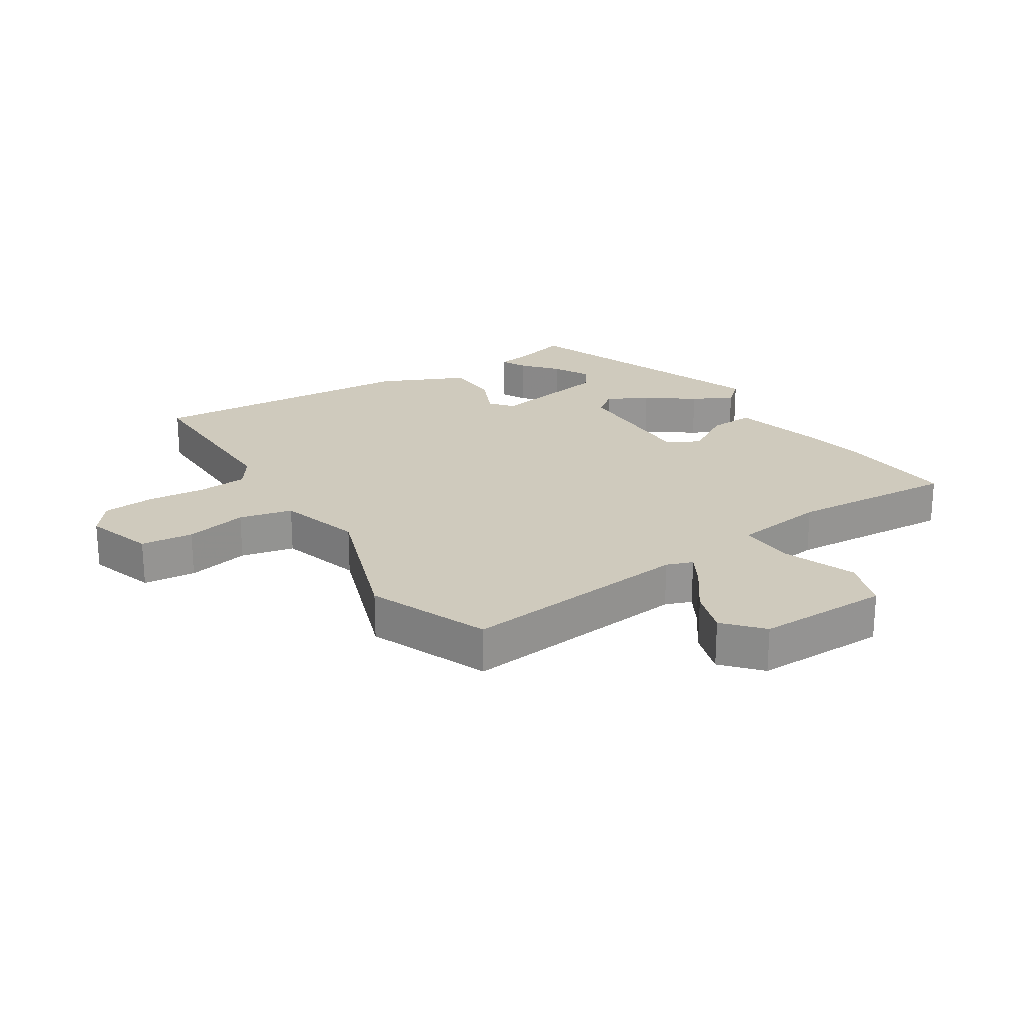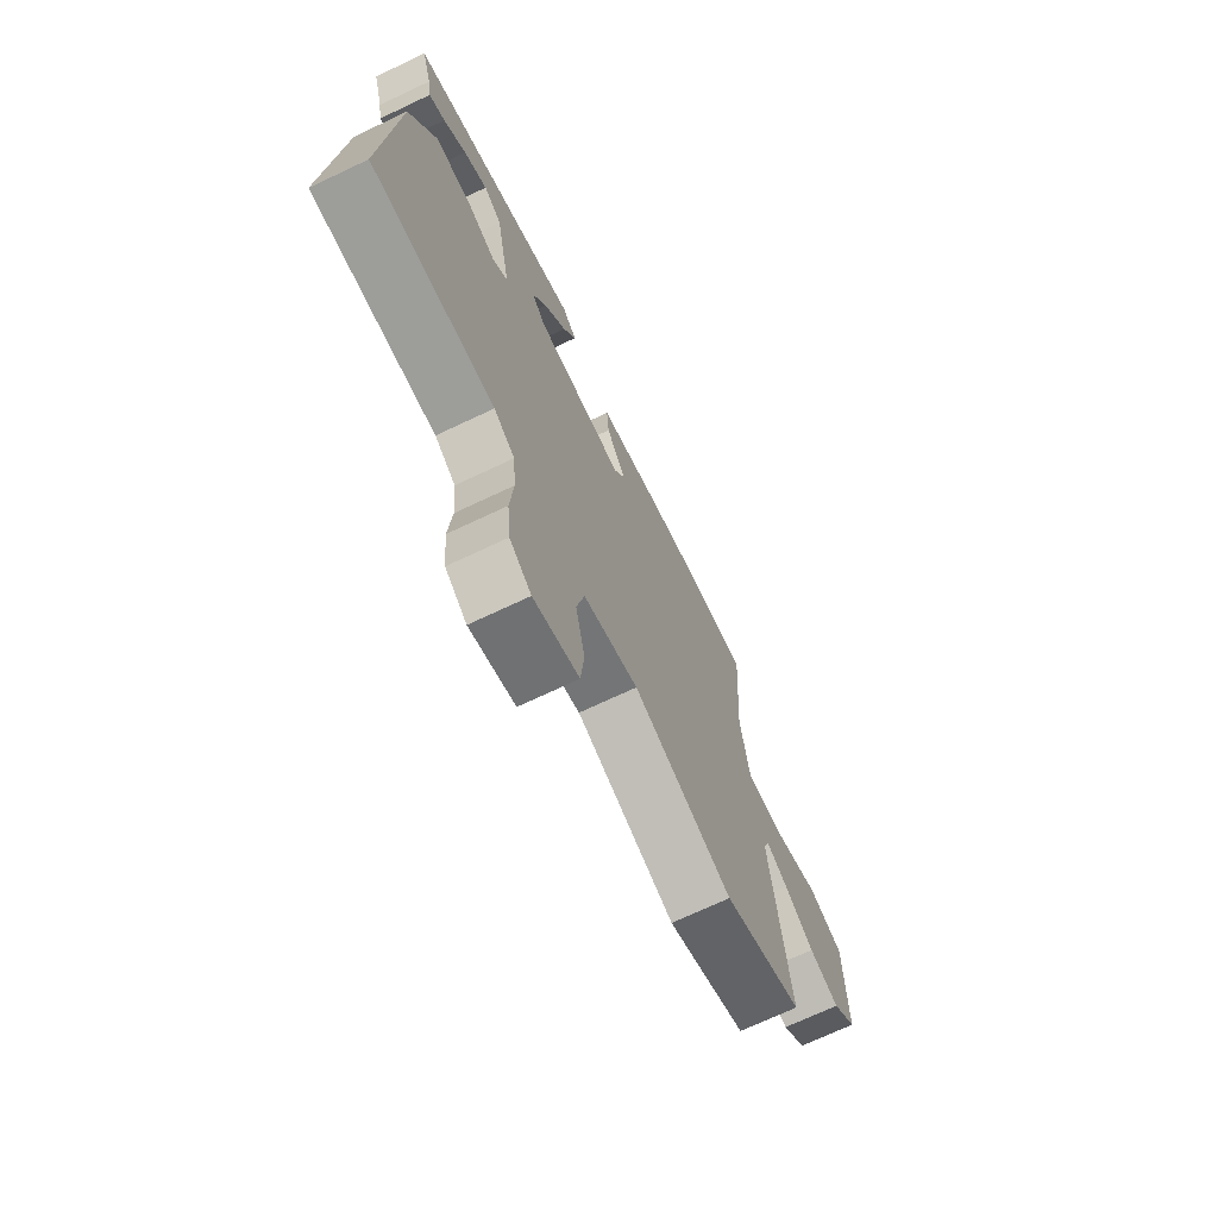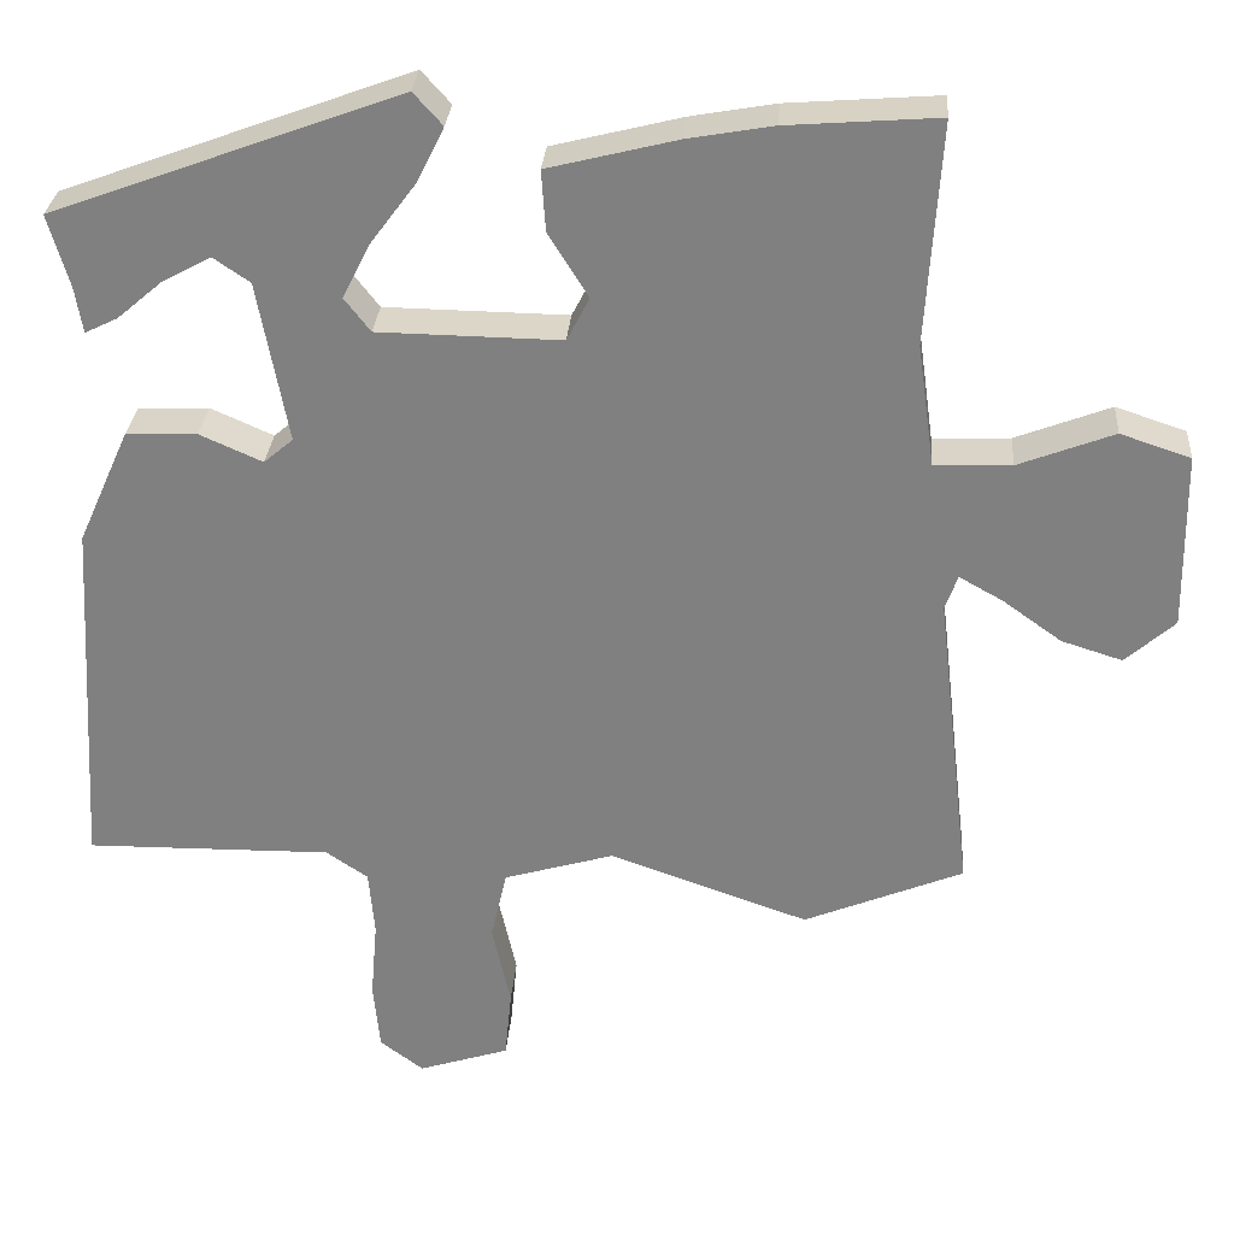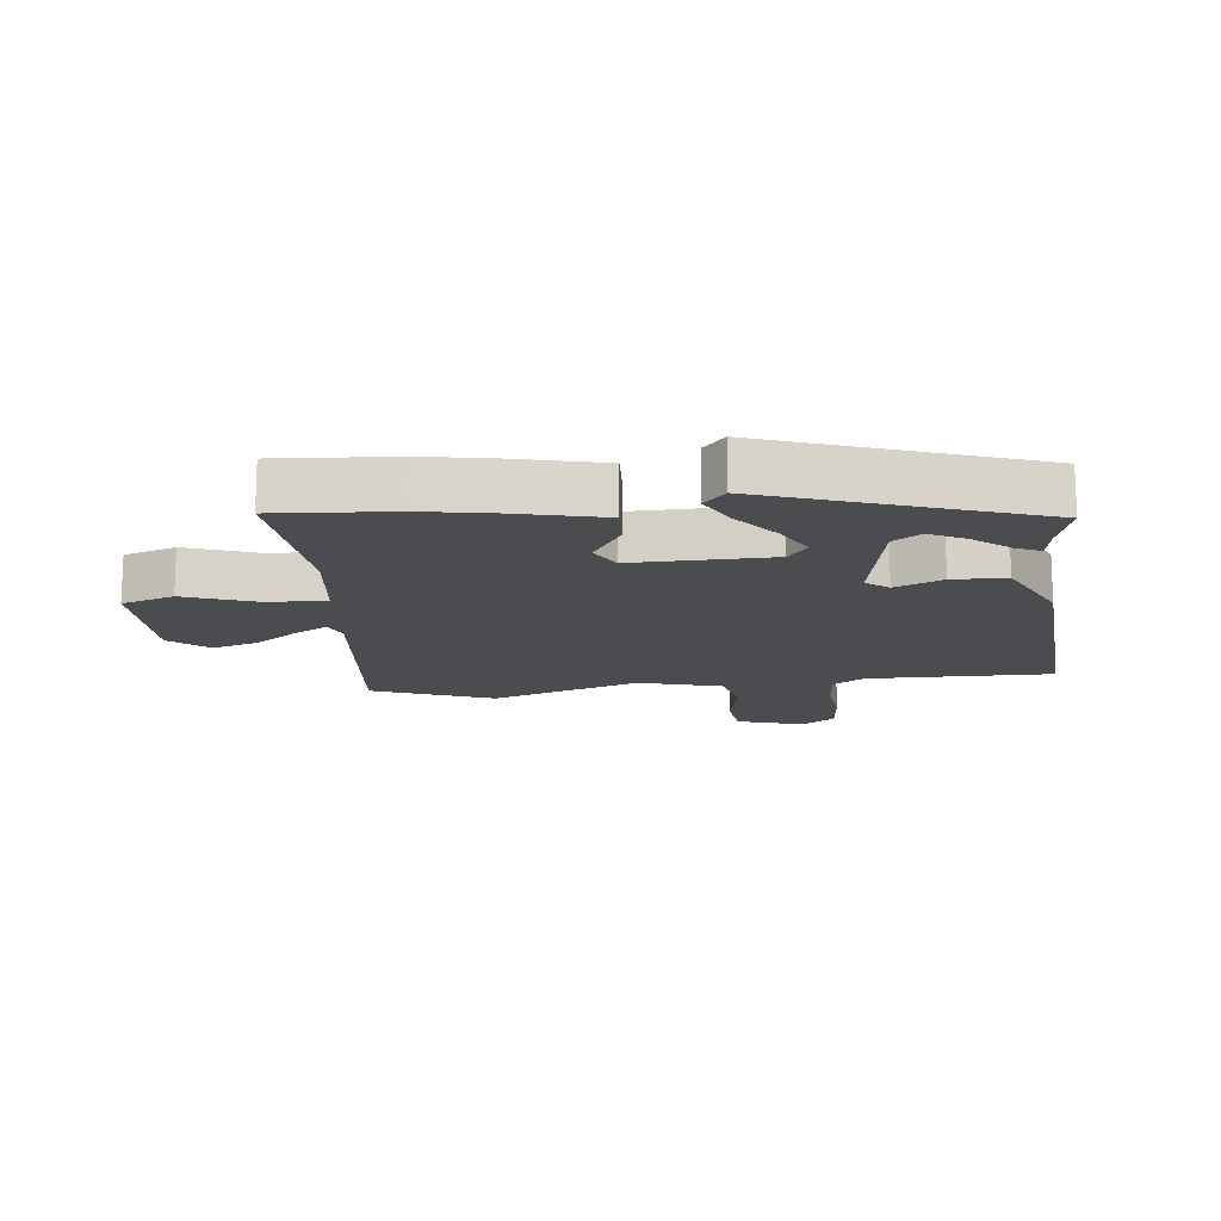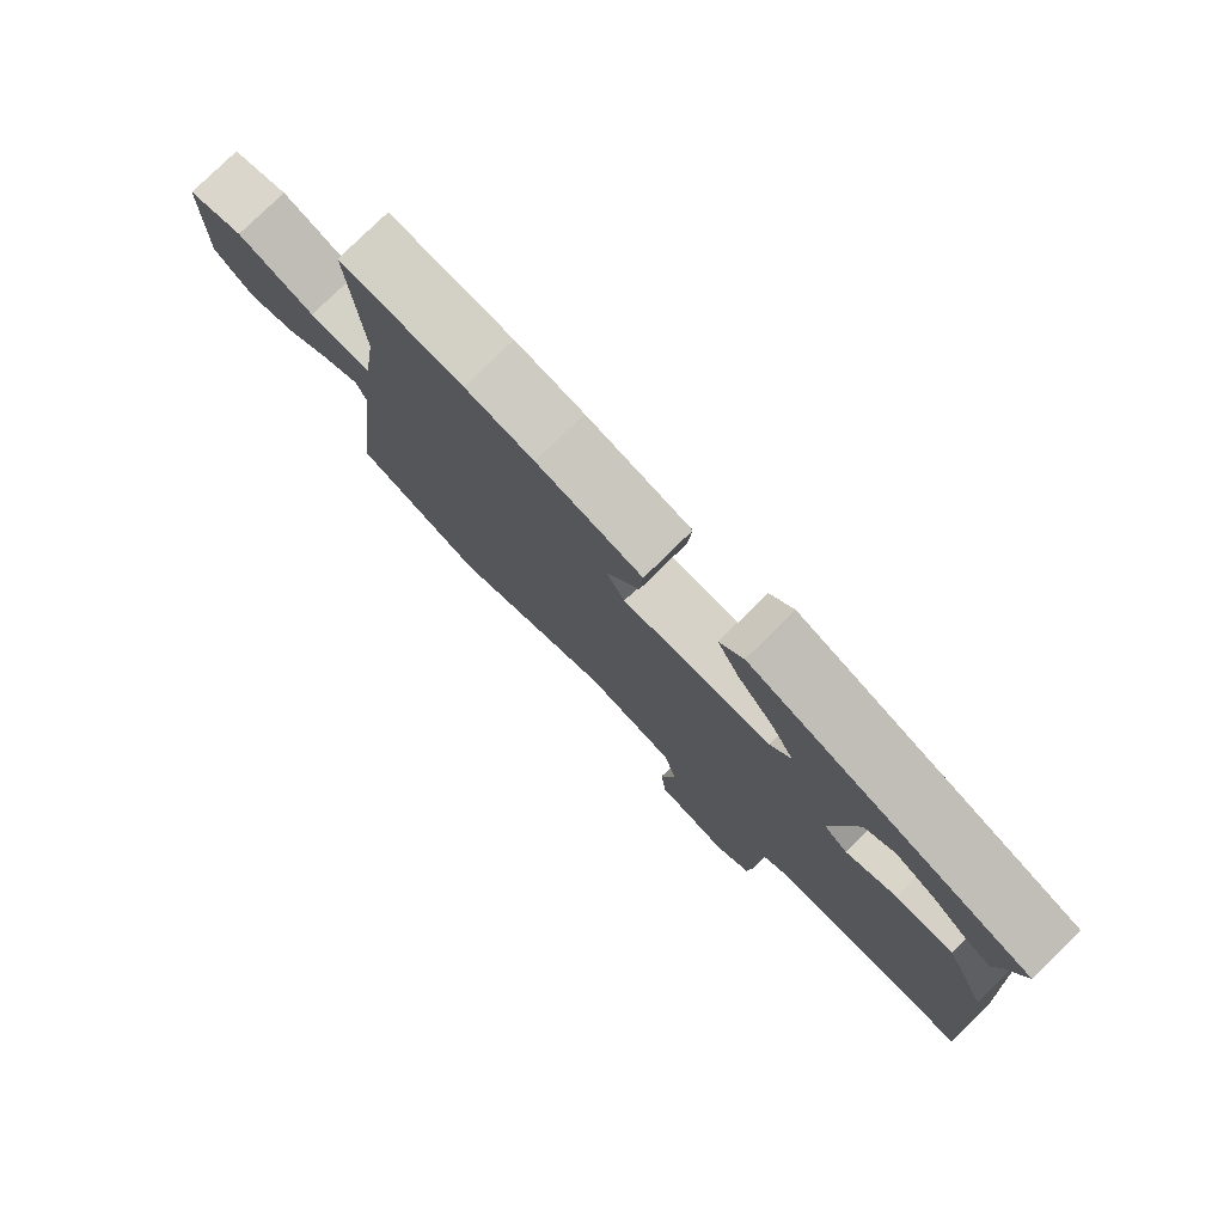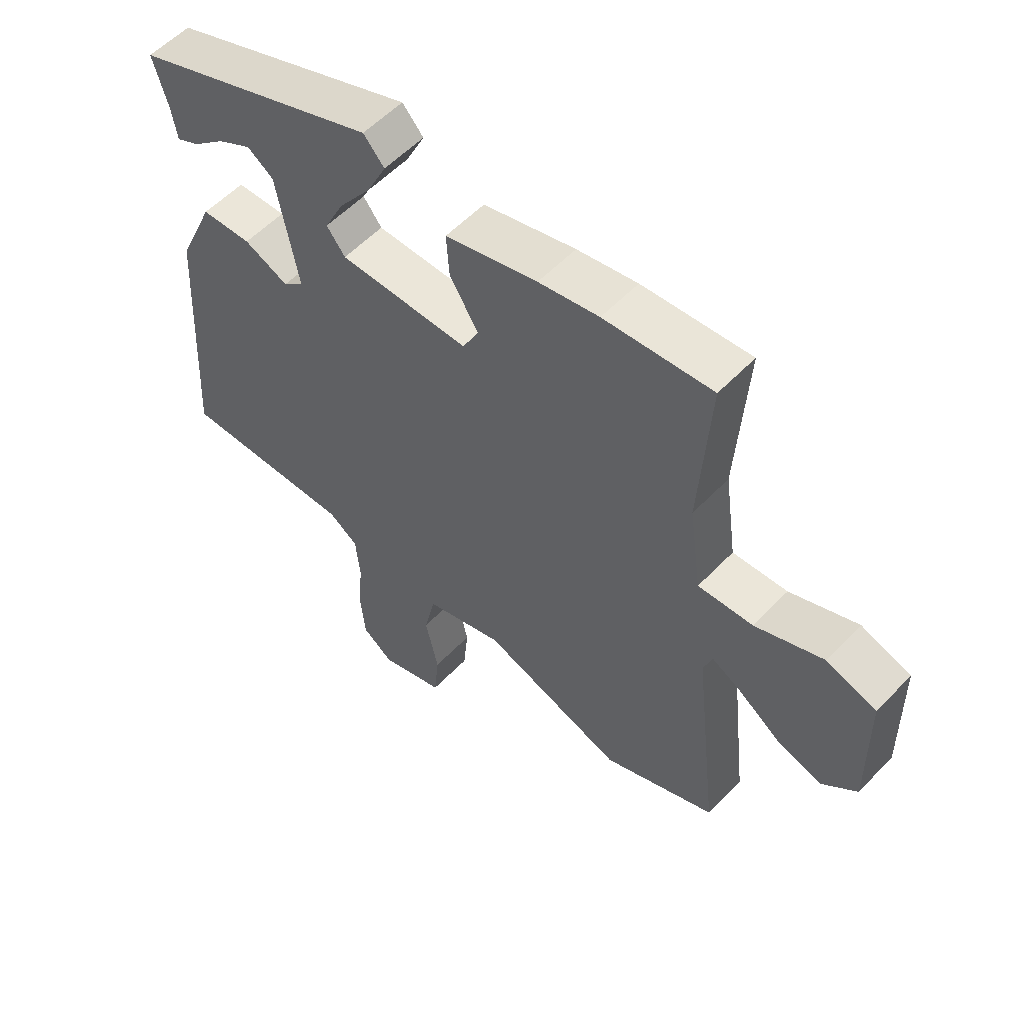
<metadata>
{"format":"obj","ext":"obj","renderer":"f3d","projection":"perspective","resolution":1024,"background":"white","views":[{"elev":22.9,"azim":-122.4,"up":"+Y"},{"elev":-71.0,"azim":115.3,"up":"+Z"},{"elev":29.4,"azim":-175.7,"up":"+Z"},{"elev":-14.7,"azim":6.9,"up":"+Y"},{"elev":78.5,"azim":45.5,"up":"+Z"},{"elev":56.1,"azim":-137.2,"up":"+Z"}]}
</metadata>
<code>
v 0.48 0.07 0.361
v 0.455 0.07 0.274
v 0.446 0.07 0.219
v 0.407 0.07 0.238
v 0.352 0.07 0.285
v 0.295 0.07 0.316
v 0.251 0.07 0.286
v 0.215 0.07 0.093
v 0.25 0.07 0.063
v 0.325 0.07 0.096
v 0.41 0.07 0.093
v 0.472 0.07 -0.045
v 0.498 0.07 -0.479
v 0.203 0.07 -0.475
v 0.153 0.07 -0.509
v 0.146 0.07 -0.588
v 0.154 0.07 -0.683
v 0.146 0.07 -0.765
v 0.094 0.07 -0.804
v -0.015 0.07 -0.769
v -0.023 0.07 -0.685
v -0.001 0.07 -0.586
v -0.02 0.07 -0.501
v -0.152 0.07 -0.462
v -0.391 0.07 -0.545
v -0.582 0.07 -0.466
v -0.539 0.07 -0.097
v -0.554 0.07 -0.055
v -0.606 0.07 -0.084
v -0.677 0.07 -0.135
v -0.75 0.07 -0.158
v -0.809 0.07 -0.105
v -0.806 0.07 0.107
v -0.722 0.07 0.135
v -0.608 0.07 0.091
v -0.516 0.07 0.087
v -0.495 0.07 0.235
v -0.512 0.07 0.501
v -0.331 0.07 0.487
v -0.23 0.07 0.469
v -0.075 0.07 0.43
v -0.08 0.07 0.357
v -0.128 0.07 0.28
v -0.101 0.07 0.228
v 0.118 0.07 0.231
v 0.149 0.07 0.271
v 0.116 0.07 0.337
v 0.061 0.07 0.411
v 0.029 0.07 0.476
v 0.064 0.07 0.515
v 0.48 0 0.361
v 0.455 0 0.274
v 0.446 0 0.219
v 0.407 0 0.238
v 0.352 0 0.285
v 0.295 0 0.316
v 0.251 0 0.286
v 0.215 0 0.093
v 0.25 0 0.063
v 0.325 0 0.096
v 0.41 0 0.093
v 0.472 0 -0.045
v 0.498 0 -0.479
v 0.203 0 -0.475
v 0.153 0 -0.509
v 0.146 0 -0.588
v 0.154 0 -0.683
v 0.146 0 -0.765
v 0.094 0 -0.804
v -0.015 0 -0.769
v -0.023 0 -0.685
v -0.001 0 -0.586
v -0.02 0 -0.501
v -0.152 0 -0.462
v -0.391 0 -0.545
v -0.582 0 -0.466
v -0.539 0 -0.097
v -0.554 0 -0.055
v -0.606 0 -0.084
v -0.677 0 -0.135
v -0.75 0 -0.158
v -0.809 0 -0.105
v -0.806 0 0.107
v -0.722 0 0.135
v -0.608 0 0.091
v -0.516 0 0.087
v -0.495 0 0.235
v -0.512 0 0.501
v -0.331 0 0.487
v -0.23 0 0.469
v -0.075 0 0.43
v -0.08 0 0.357
v -0.128 0 0.28
v -0.101 0 0.228
v 0.118 0 0.231
v 0.149 0 0.271
v 0.116 0 0.337
v 0.061 0 0.411
v 0.029 0 0.476
v 0.064 0 0.515
f 47 48 49 50
f 46 47 50
f 40 41 42 43
f 40 43 44
f 37 38 39 40
f 36 37 40 44
f 32 33 34 35
f 32 35 36
f 29 30 31 32
f 28 29 32 36
f 27 28 36 44
f 24 25 26 27
f 23 24 27 44
f 19 20 21 22
f 16 17 18 19
f 15 16 19 22
f 14 15 22 23
f 12 13 14
f 9 10 11 12
f 9 12 14 23
f 2 3 4 5
f 2 5 6
f 1 2 6
f 50 1 6
f 46 50 6 7
f 45 46 7 8
f 44 45 8
f 8 9 23 44
f 100 99 98 97
f 100 97 96
f 93 92 91 90
f 94 93 90
f 90 89 88 87
f 94 90 87 86
f 85 84 83 82
f 86 85 82
f 82 81 80 79
f 86 82 79 78
f 94 86 78 77
f 77 76 75 74
f 94 77 74 73
f 72 71 70 69
f 69 68 67 66
f 72 69 66 65
f 73 72 65 64
f 64 63 62
f 62 61 60 59
f 73 64 62 59
f 55 54 53 52
f 56 55 52
f 56 52 51
f 56 51 100
f 57 56 100 96
f 58 57 96 95
f 58 95 94
f 94 73 59 58
f 1 51 52 2
f 2 52 53 3
f 3 53 54 4
f 4 54 55 5
f 5 55 56 6
f 6 56 57 7
f 7 57 58 8
f 8 58 59 9
f 9 59 60 10
f 10 60 61 11
f 11 61 62 12
f 12 62 63 13
f 13 63 64 14
f 14 64 65 15
f 15 65 66 16
f 16 66 67 17
f 17 67 68 18
f 18 68 69 19
f 19 69 70 20
f 20 70 71 21
f 21 71 72 22
f 22 72 73 23
f 23 73 74 24
f 24 74 75 25
f 25 75 76 26
f 26 76 77 27
f 27 77 78 28
f 28 78 79 29
f 29 79 80 30
f 30 80 81 31
f 31 81 82 32
f 32 82 83 33
f 33 83 84 34
f 34 84 85 35
f 35 85 86 36
f 36 86 87 37
f 37 87 88 38
f 38 88 89 39
f 39 89 90 40
f 40 90 91 41
f 41 91 92 42
f 42 92 93 43
f 43 93 94 44
f 44 94 95 45
f 45 95 96 46
f 46 96 97 47
f 47 97 98 48
f 48 98 99 49
f 49 99 100 50
f 50 100 51 1

</code>
